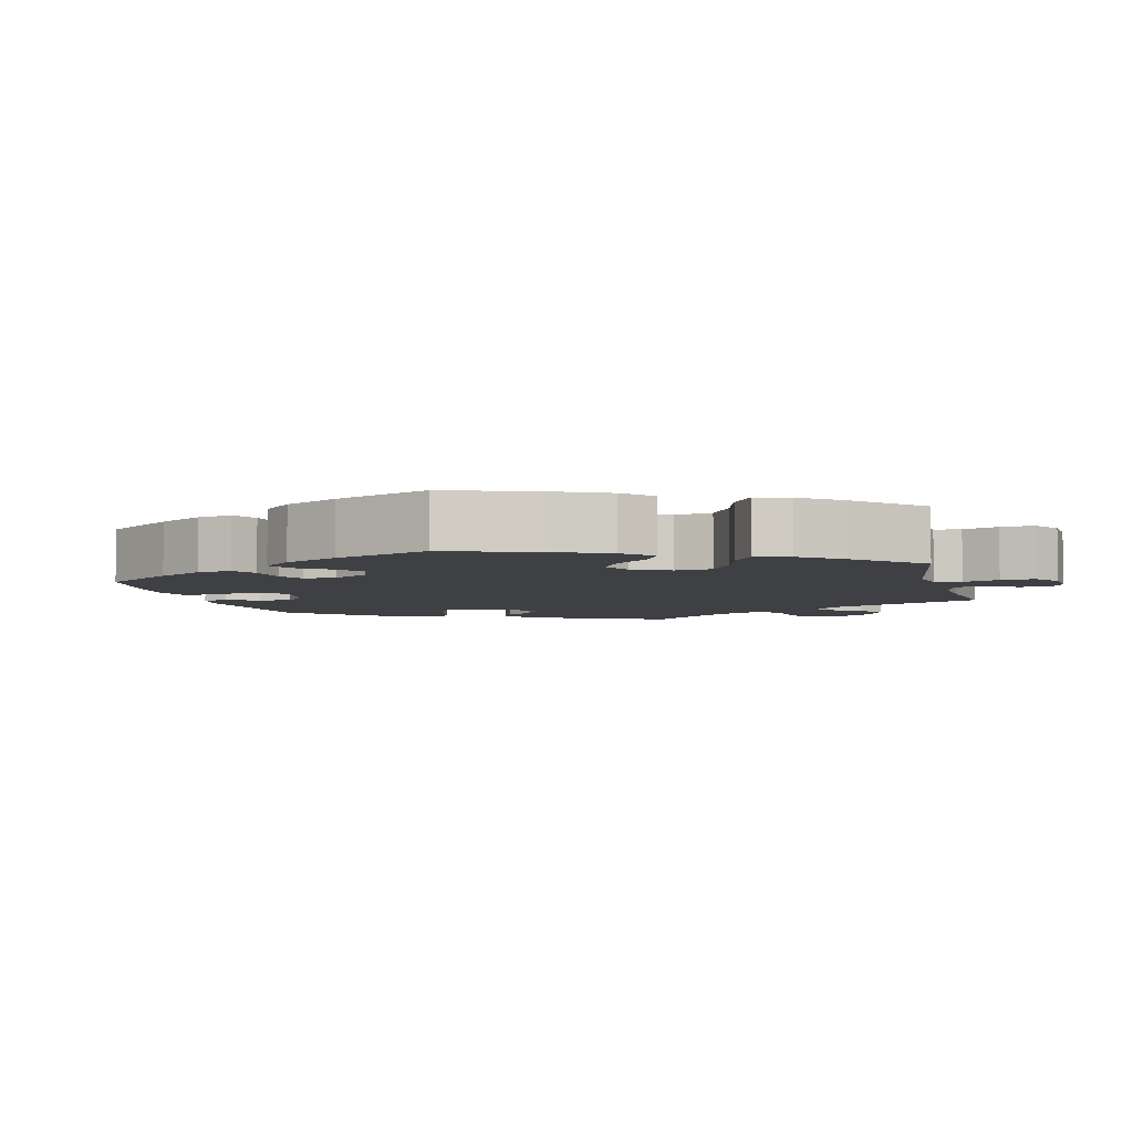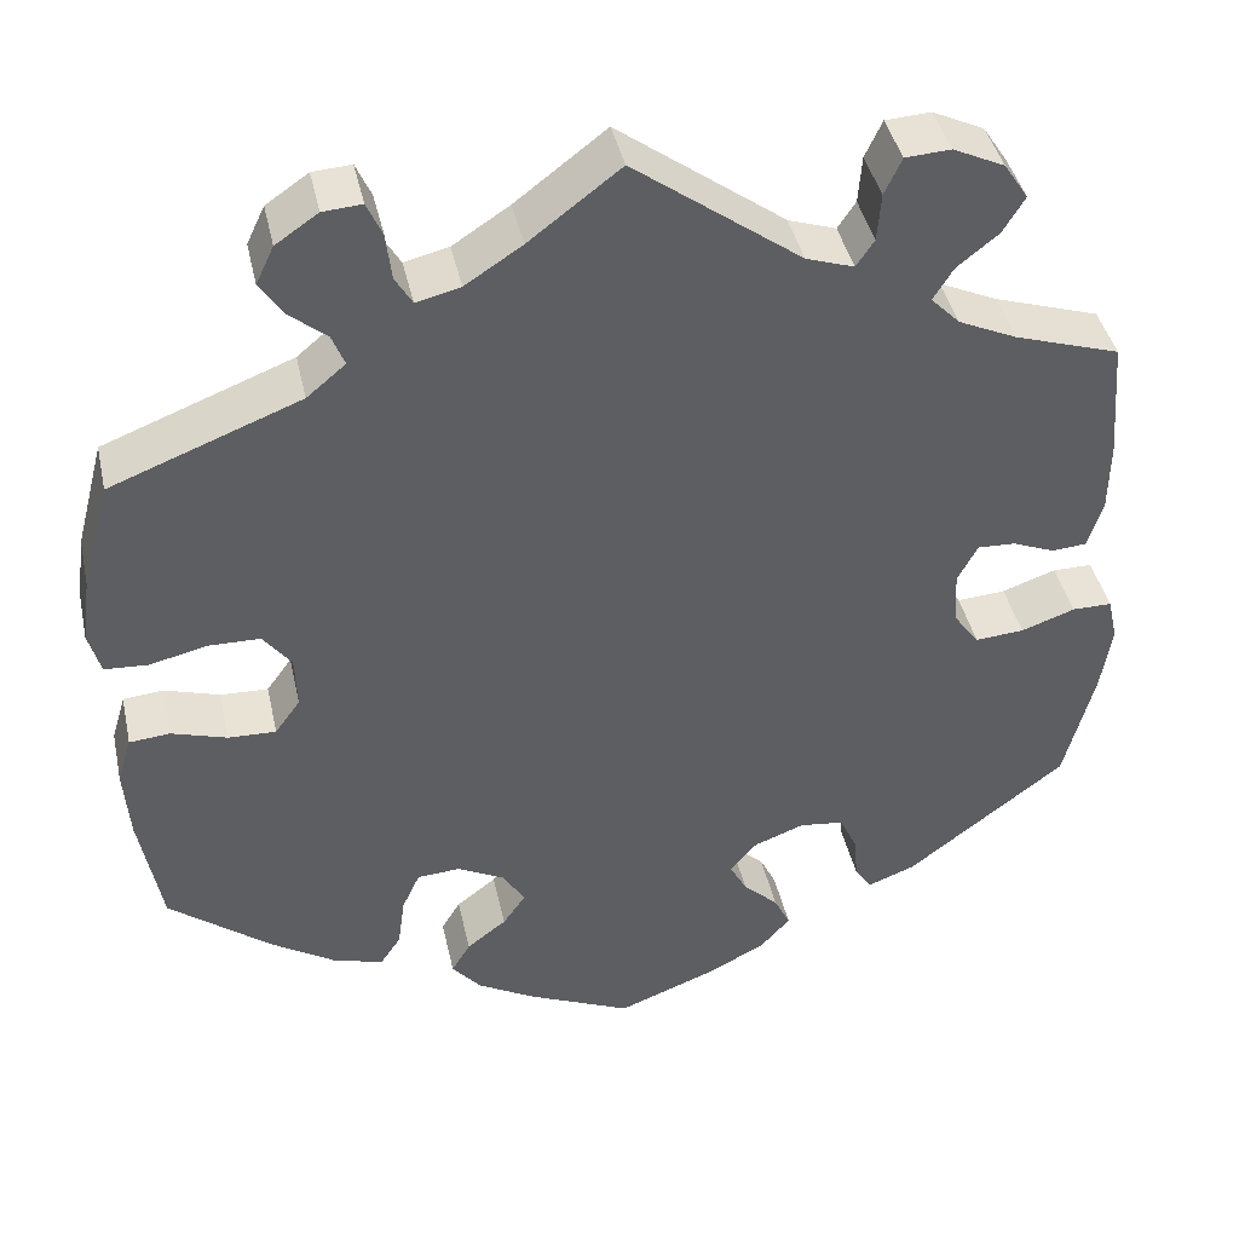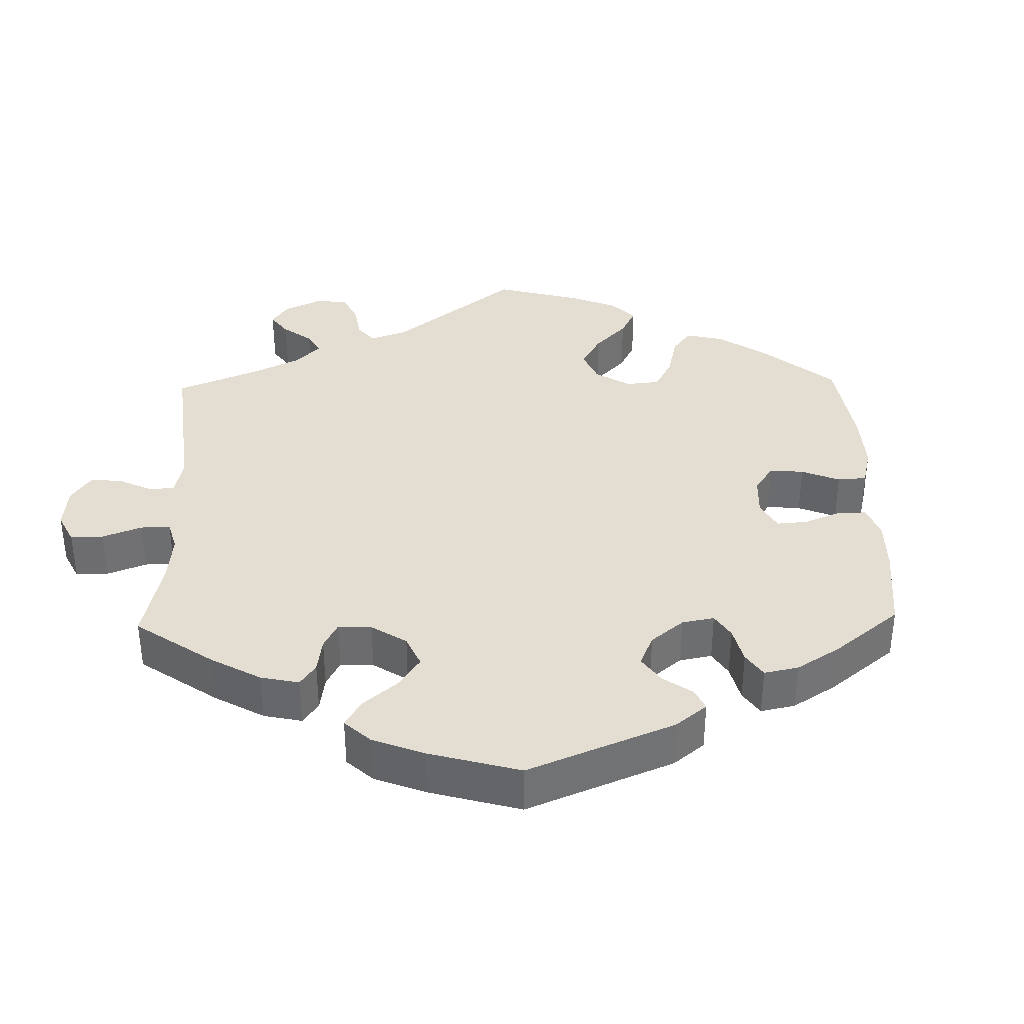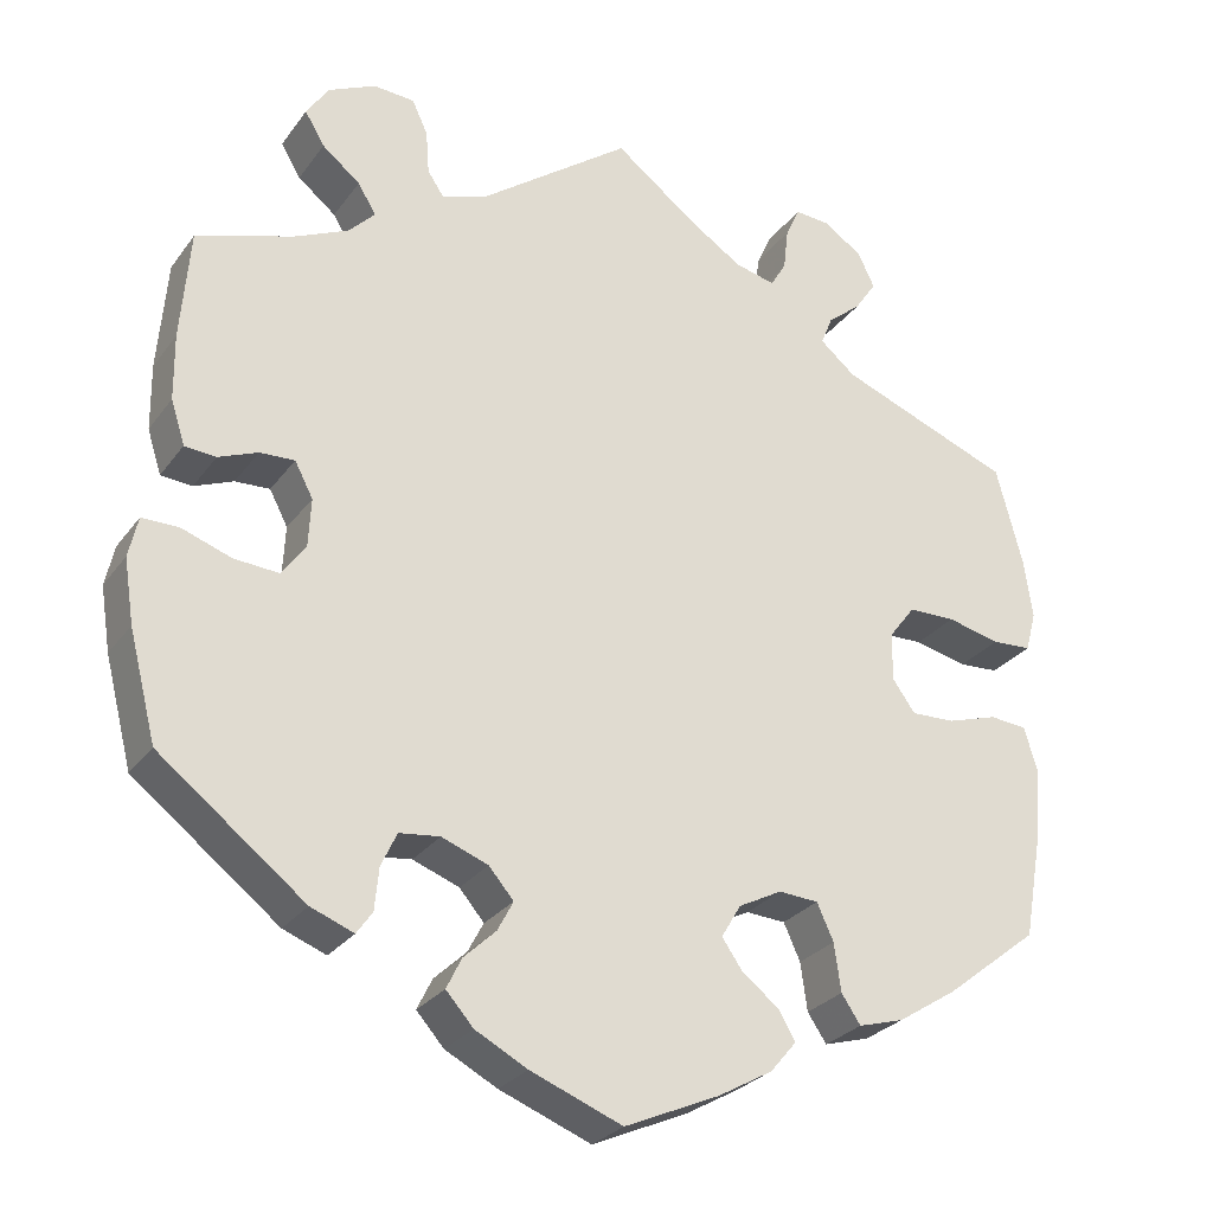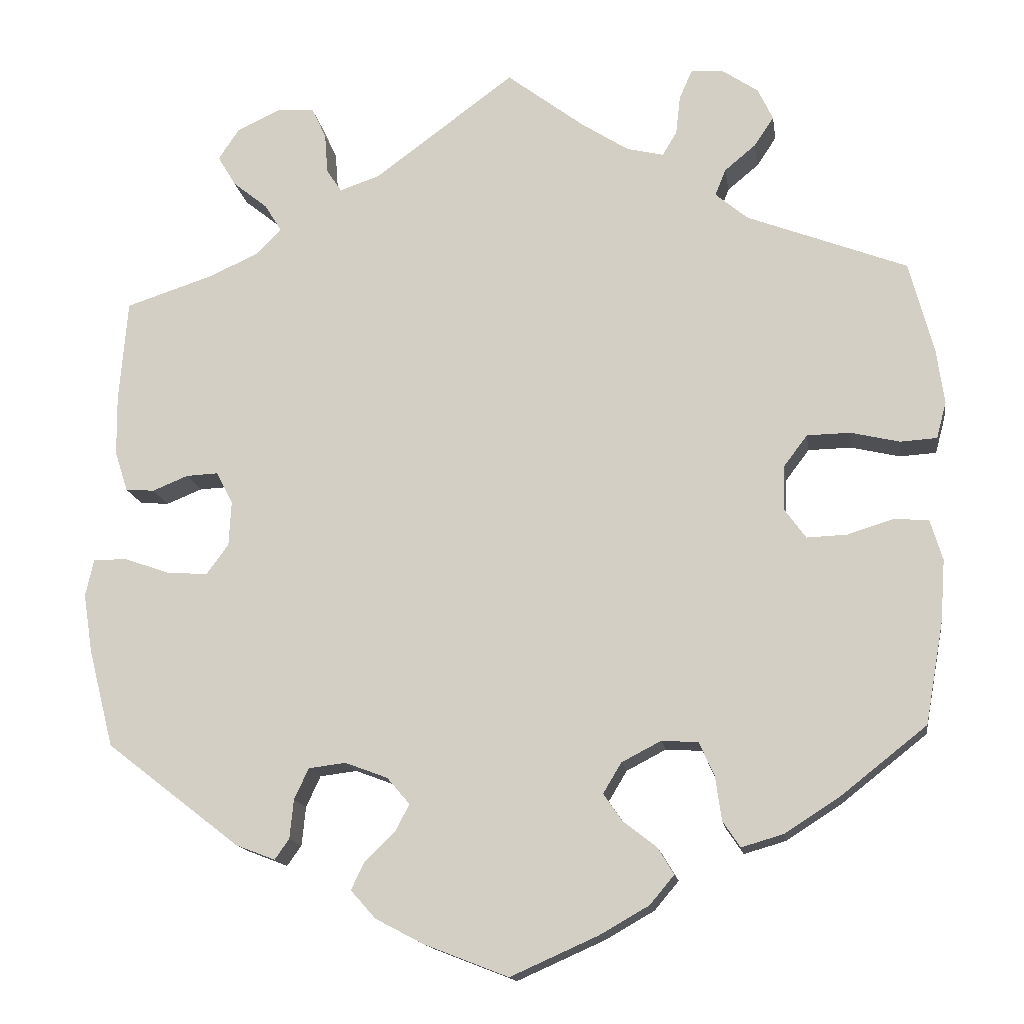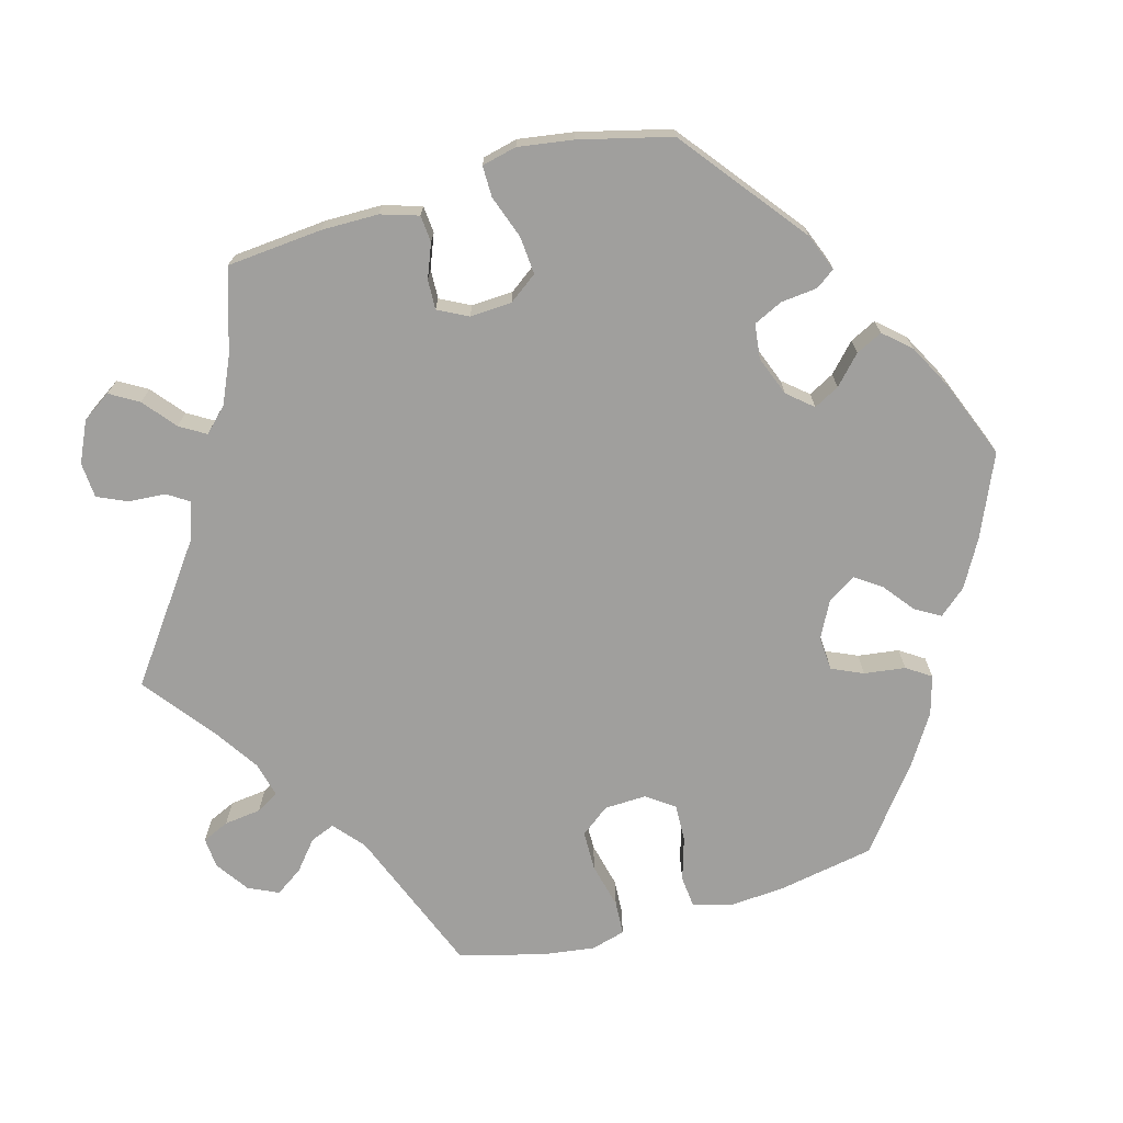
<metadata>
{"format":"obj","ext":"obj","renderer":"f3d","projection":"perspective","resolution":1024,"background":"white","views":[{"elev":-5.0,"azim":-105.3,"up":"+Y"},{"elev":41.9,"azim":-12.4,"up":"+Z"},{"elev":36.1,"azim":118.6,"up":"+Y"},{"elev":-27.7,"azim":151.4,"up":"+Z"},{"elev":-14.9,"azim":-171.6,"up":"+Z"},{"elev":-71.3,"azim":106.0,"up":"+Y"}]}
</metadata>
<code>
v 0.53 0.07 0.043
v 0.15 0.07 -0.433
v 0.582 0.07 -0.104
v -0.345 0.07 0.577
v 0.207 0.07 -0.507
v 0.174 0.07 -0.544
v 0.42 0.07 0.348
v 0.323 0.07 0.411
v 0.266 0.07 -0.347
v 0.57 0.07 -0.181
v 0.381 0.07 0.019
v 0.403 0.07 0.061
v -0.352 0.07 -0.445
v -0.506 0.07 -0.038
v 0.355 0.07 0.378
v 0.388 0.07 0.565
v 0.131 0.07 -0.397
v -0.191 0.07 -0.459
v -0.569 0.07 0.189
v -0.454 0.07 0.081
v 0.527 0.07 -0.055
v 0.571 0.07 -0.055
v 0 0.07 0.62
v 0.391 0.07 0.484
v 0.415 0.07 0.524
v 0.467 0.07 -0.076
v -0.537 0.07 -0.31
v -0.274 0.07 -0.427
v -0 0.07 -0.62
v -0.164 0.07 0.502
v -0.146 0.07 -0.349
v -0.297 0.07 -0.461
v 0.185 0.07 0.483
v -0.115 0.07 -0.569
v -0.366 0.07 0.039
v 0.285 0.07 -0.388
v -0.198 0.07 -0.322
v -0.255 0.07 0.612
v -0.18 0.07 -0.532
v 0.547 0.07 0.096
v -0.518 0.07 0.066
v 0.384 0.07 -0.04
v -0.567 0.07 -0.095
v -0.298 0.07 0.609
v 0.217 0.07 -0.341
v 0.413 0.07 -0.08
v 0.548 0.07 0.176
v -0.445 0.07 -0.057
v -0.365 0.07 0.535
v 0.238 0.07 0.465
v 0.281 0.07 0.589
v 0.29 0.07 -0.439
v -0.339 0.07 0.496
v 0.537 0.07 -0.31
v 0.189 0.07 -0.47
v 0.445 0.07 0.059
v -0.392 0.07 -0.059
v 0.258 0.07 0.495
v -0.238 0.07 0.574
v -0.213 0.07 0.49
v 0.309 0.07 -0.466
v -0.147 0.07 -0.425
v -0.364 0.07 -0.02
v -0.232 0.07 0.522
v -0.212 0.07 -0.494
v 0.161 0.07 -0.362
v 0.361 0.07 -0.446
v -0.561 0.07 -0.176
v -0.266 0.07 -0.369
v 0.537 0.07 0.31
v -0.246 0.07 -0.325
v -0.566 0.07 0.069
v 0.111 0.07 -0.577
v 0.331 0.07 0.592
v -0.551 0.07 -0.042
v -0.284 0.07 0.427
v -0.424 0.07 -0.399
v -0.298 0.07 0.462
v -0.579 0.07 0.117
v -0.122 0.07 -0.389
v -0.327 0.07 0.391
v 0.492 0.07 0.04
v -0.101 0.07 0.543
v -0.537 0.07 0.31
v 0.345 0.07 0.447
v -0.397 0.07 0.08
v 0.262 0.07 0.548
v 0.53 -0 0.043
v 0.15 -0 -0.433
v 0.582 -0 -0.104
v -0.345 -0 0.577
v 0.207 -0 -0.507
v 0.174 -0 -0.544
v 0.42 -0 0.348
v 0.323 -0 0.411
v 0.266 -0 -0.347
v 0.57 -0 -0.181
v 0.381 -0 0.019
v 0.403 -0 0.061
v -0.352 -0 -0.445
v -0.506 -0 -0.038
v 0.355 -0 0.378
v 0.388 -0 0.565
v 0.131 -0 -0.397
v -0.191 -0 -0.459
v -0.569 -0 0.189
v -0.454 -0 0.081
v 0.527 -0 -0.055
v 0.571 -0 -0.055
v 0 -0 0.62
v 0.391 -0 0.484
v 0.415 -0 0.524
v 0.467 -0 -0.076
v -0.537 -0 -0.31
v -0.274 -0 -0.427
v -0 -0 -0.62
v -0.164 -0 0.502
v -0.146 -0 -0.349
v -0.297 -0 -0.461
v 0.185 -0 0.483
v -0.115 -0 -0.569
v -0.366 -0 0.039
v 0.285 -0 -0.388
v -0.198 -0 -0.322
v -0.255 -0 0.612
v -0.18 -0 -0.532
v 0.547 -0 0.096
v -0.518 -0 0.066
v 0.384 -0 -0.04
v -0.567 -0 -0.095
v -0.298 -0 0.609
v 0.217 -0 -0.341
v 0.413 -0 -0.08
v 0.548 -0 0.176
v -0.445 -0 -0.057
v -0.365 -0 0.535
v 0.238 -0 0.465
v 0.281 -0 0.589
v 0.29 -0 -0.439
v -0.339 -0 0.496
v 0.537 -0 -0.31
v 0.189 -0 -0.47
v 0.445 -0 0.059
v -0.392 -0 -0.059
v 0.258 -0 0.495
v -0.238 -0 0.574
v -0.213 -0 0.49
v 0.309 -0 -0.466
v -0.147 -0 -0.425
v -0.364 -0 -0.02
v -0.232 -0 0.522
v -0.212 -0 -0.494
v 0.161 -0 -0.362
v 0.361 -0 -0.446
v -0.561 -0 -0.176
v -0.266 -0 -0.369
v 0.537 -0 0.31
v -0.246 -0 -0.325
v -0.566 -0 0.069
v 0.111 -0 -0.577
v 0.331 -0 0.592
v -0.551 -0 -0.042
v -0.284 -0 0.427
v -0.424 -0 -0.399
v -0.298 -0 0.462
v -0.579 -0 0.117
v -0.122 -0 -0.389
v -0.327 -0 0.391
v 0.492 -0 0.04
v -0.101 -0 0.543
v -0.537 -0 0.31
v 0.345 -0 0.447
v -0.397 -0 0.08
v 0.262 -0 0.548
f 2 55 5 6
f 17 2 6 73
f 67 61 52 36
f 67 36 9
f 54 67 9
f 10 54 9 45
f 26 21 22 3
f 46 26 3 10
f 40 1 82 56
f 40 56 12
f 7 70 47 40
f 15 7 40 12
f 8 15 12 11
f 16 25 24 85
f 16 85 8
f 74 16 8
f 58 87 51 74
f 50 58 74 8
f 33 50 8 11
f 83 23 33 11
f 44 38 59 64
f 44 64 60
f 4 44 60
f 78 53 49 4
f 78 4 60
f 76 78 60 30
f 79 19 84 81
f 79 81 76 30
f 20 41 72 79
f 86 20 79 30
f 43 75 14 48
f 43 48 57
f 68 43 57
f 27 68 57
f 77 27 57 63
f 69 28 32 13
f 71 69 13 77
f 39 65 18 62
f 39 62 80
f 34 39 80
f 17 73 29 34
f 46 10 45 66
f 42 46 66
f 35 86 30 83
f 63 35 83 11
f 71 77 63 11
f 37 71 11 42
f 66 17 34 80
f 31 37 42 66
f 80 31 66
f 93 92 142 89
f 160 93 89 104
f 123 139 148 154
f 96 123 154
f 96 154 141
f 132 96 141 97
f 90 109 108 113
f 97 90 113 133
f 143 169 88 127
f 99 143 127
f 127 134 157 94
f 99 127 94 102
f 98 99 102 95
f 172 111 112 103
f 95 172 103
f 95 103 161
f 161 138 174 145
f 95 161 145 137
f 98 95 137 120
f 98 120 110 170
f 151 146 125 131
f 147 151 131
f 147 131 91
f 91 136 140 165
f 147 91 165
f 117 147 165 163
f 168 171 106 166
f 117 163 168 166
f 166 159 128 107
f 117 166 107 173
f 135 101 162 130
f 144 135 130
f 144 130 155
f 144 155 114
f 150 144 114 164
f 100 119 115 156
f 164 100 156 158
f 149 105 152 126
f 167 149 126
f 167 126 121
f 121 116 160 104
f 153 132 97 133
f 153 133 129
f 170 117 173 122
f 98 170 122 150
f 98 150 164 158
f 129 98 158 124
f 167 121 104 153
f 153 129 124 118
f 153 118 167
f 34 121 126 39
f 39 126 152 65
f 65 152 105 18
f 18 105 149 62
f 62 149 167 80
f 80 167 118 31
f 31 118 124 37
f 37 124 158 71
f 71 158 156 69
f 69 156 115 28
f 28 115 119 32
f 32 119 100 13
f 13 100 164 77
f 77 164 114 27
f 27 114 155 68
f 68 155 130 43
f 43 130 162 75
f 75 162 101 14
f 14 101 135 48
f 48 135 144 57
f 57 144 150 63
f 63 150 122 35
f 35 122 173 86
f 86 173 107 20
f 20 107 128 41
f 41 128 159 72
f 72 159 166 79
f 79 166 106 19
f 19 106 171 84
f 84 171 168 81
f 81 168 163 76
f 76 163 165 78
f 78 165 140 53
f 53 140 136 49
f 49 136 91 4
f 4 91 131 44
f 44 131 125 38
f 38 125 146 59
f 59 146 151 64
f 64 151 147 60
f 60 147 117 30
f 30 117 170 83
f 83 170 110 23
f 23 110 120 33
f 33 120 137 50
f 50 137 145 58
f 58 145 174 87
f 87 174 138 51
f 51 138 161 74
f 74 161 103 16
f 16 103 112 25
f 25 112 111 24
f 24 111 172 85
f 85 172 95 8
f 8 95 102 15
f 15 102 94 7
f 7 94 157 70
f 70 157 134 47
f 47 134 127 40
f 40 127 88 1
f 1 88 169 82
f 82 169 143 56
f 56 143 99 12
f 12 99 98 11
f 11 98 129 42
f 42 129 133 46
f 46 133 113 26
f 26 113 108 21
f 21 108 109 22
f 22 109 90 3
f 3 90 97 10
f 10 97 141 54
f 54 141 154 67
f 67 154 148 61
f 61 148 139 52
f 52 139 123 36
f 36 123 96 9
f 9 96 132 45
f 45 132 153 66
f 66 153 104 17
f 17 104 89 2
f 2 89 142 55
f 55 142 92 5
f 5 92 93 6
f 6 93 160 73
f 73 160 116 29
f 29 116 121 34

</code>
